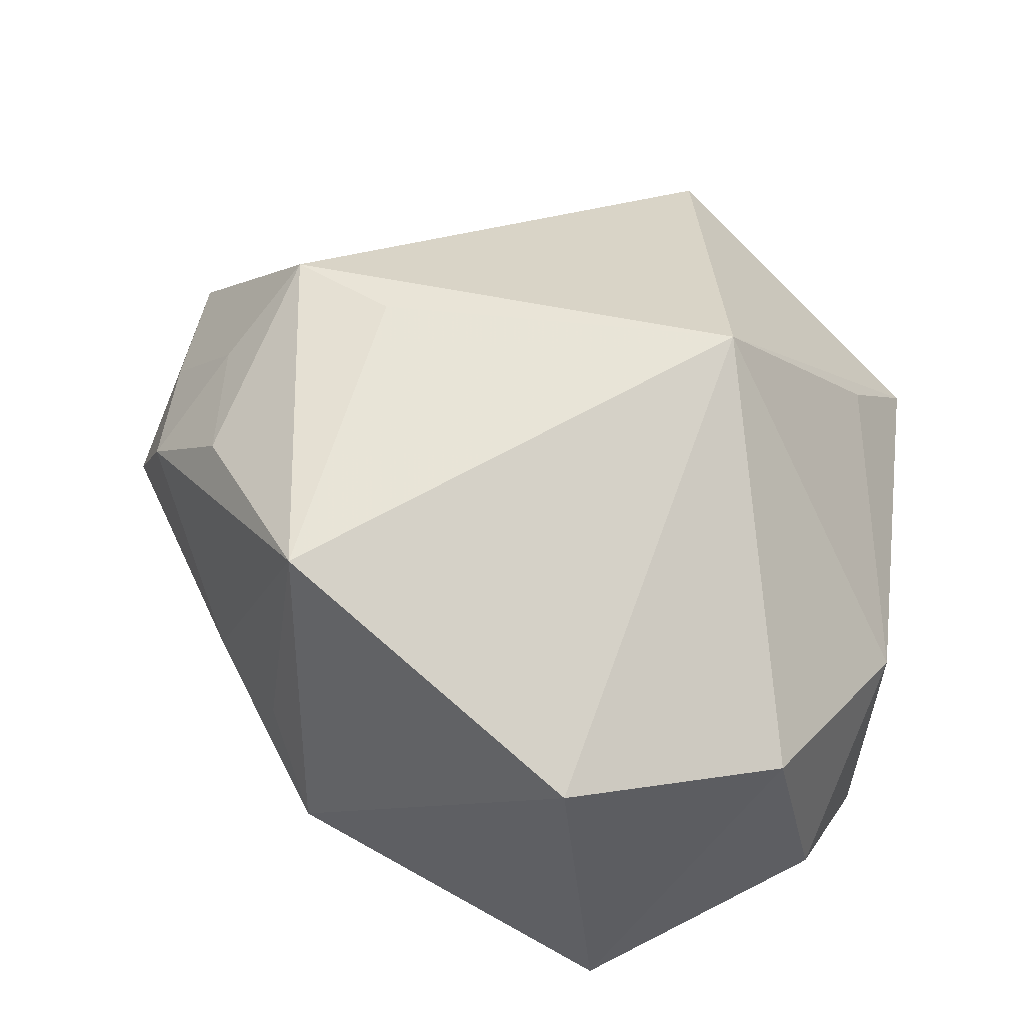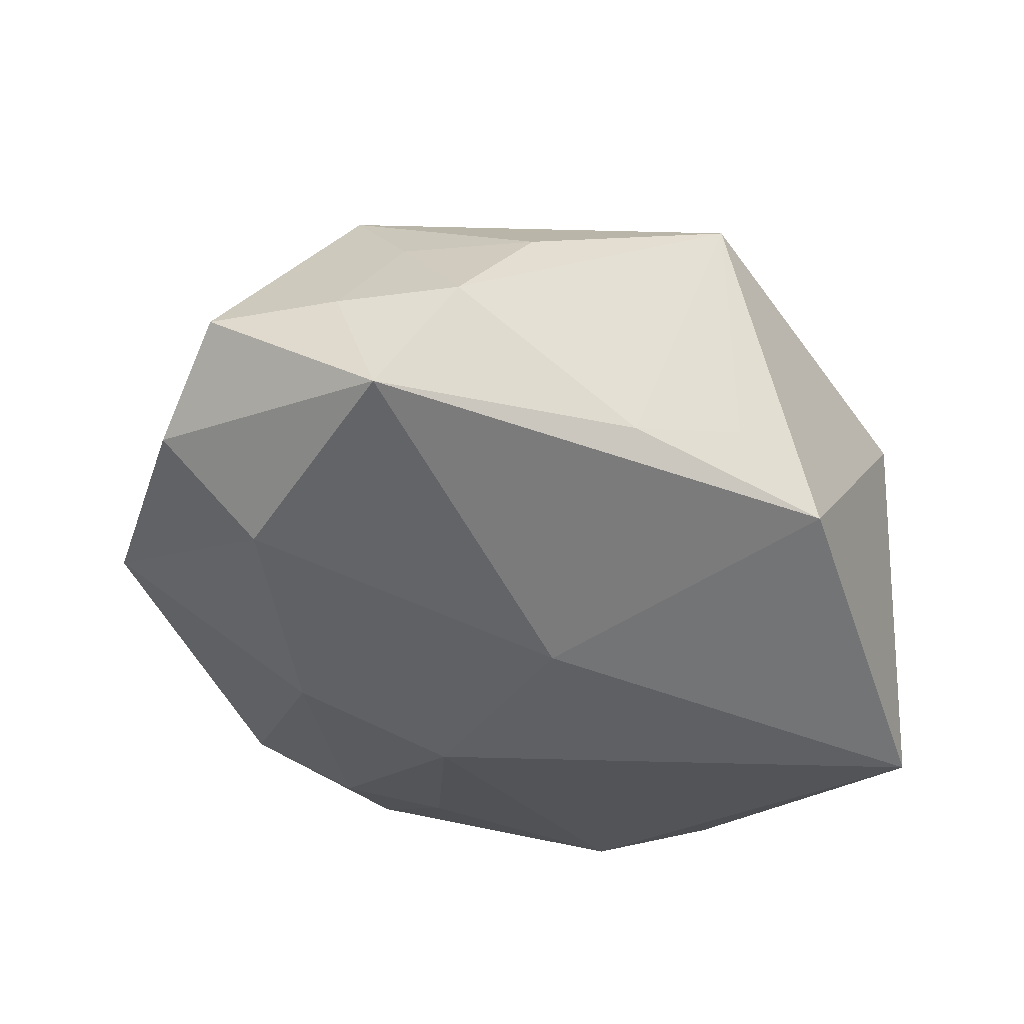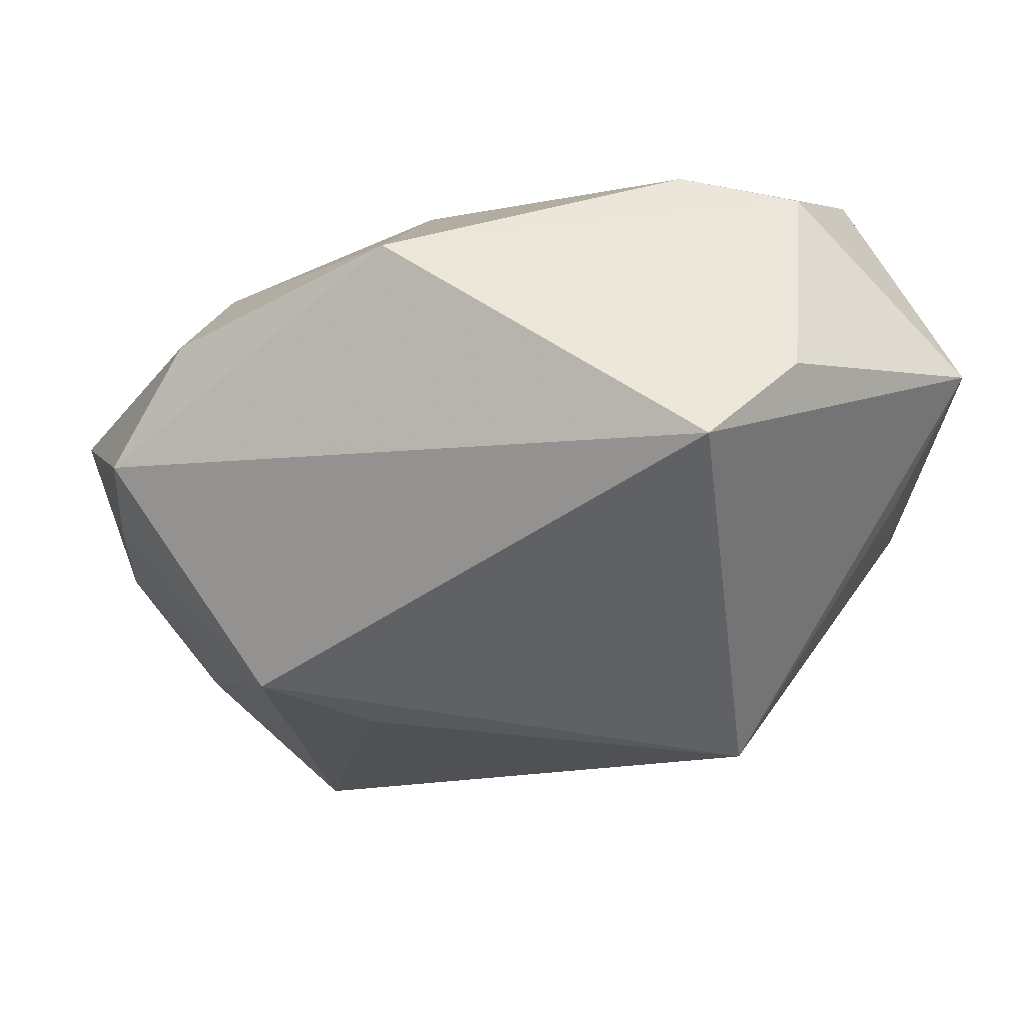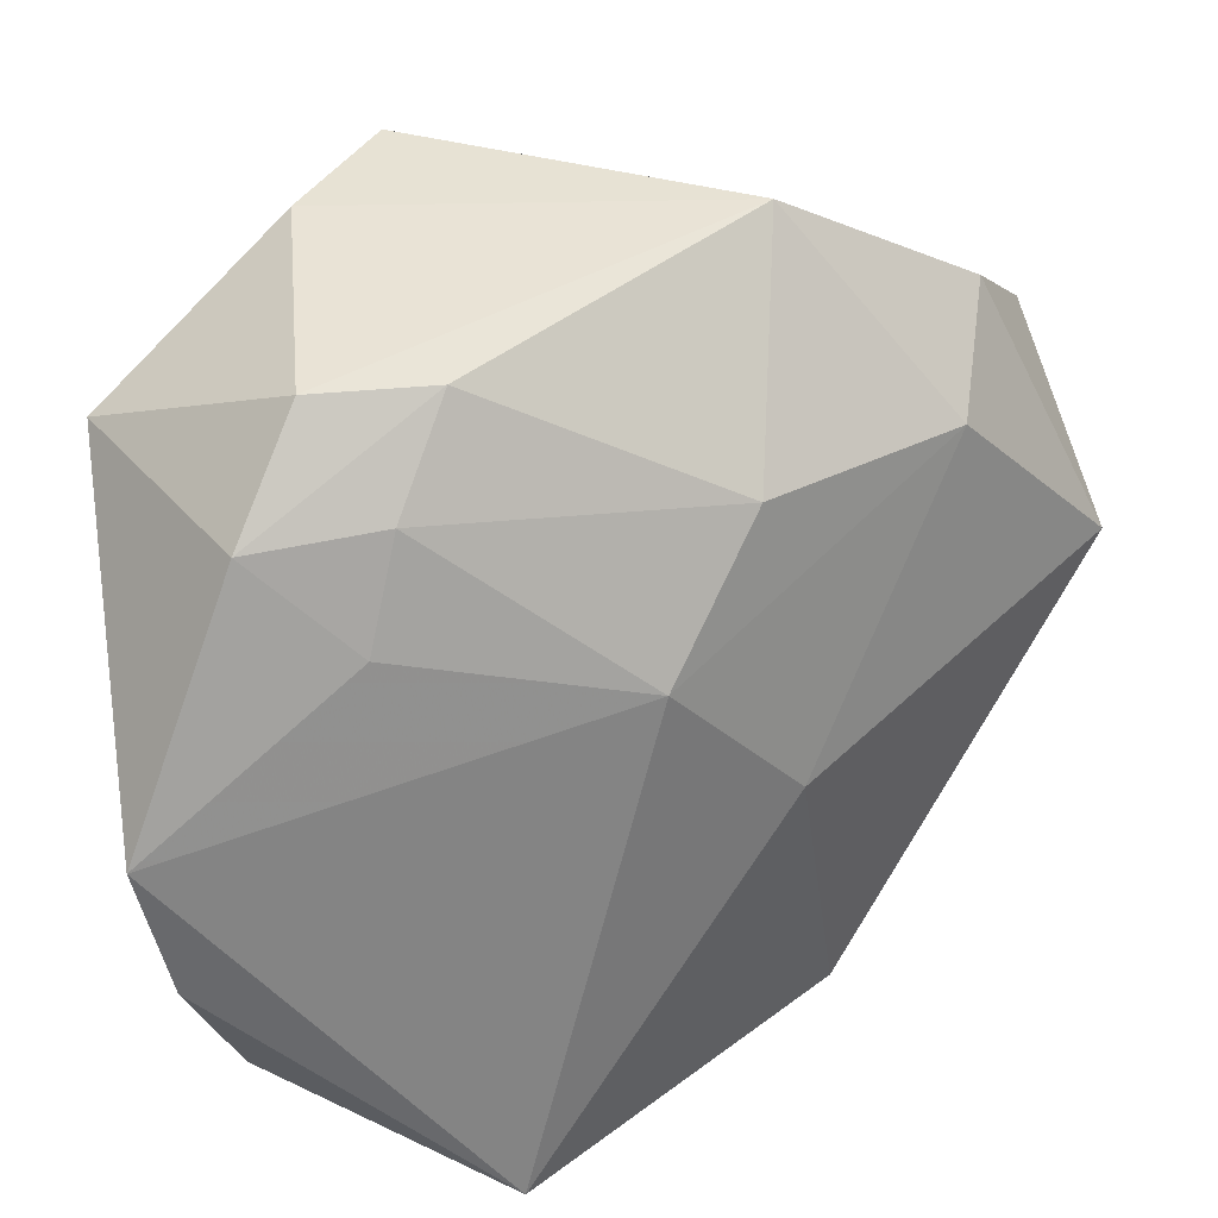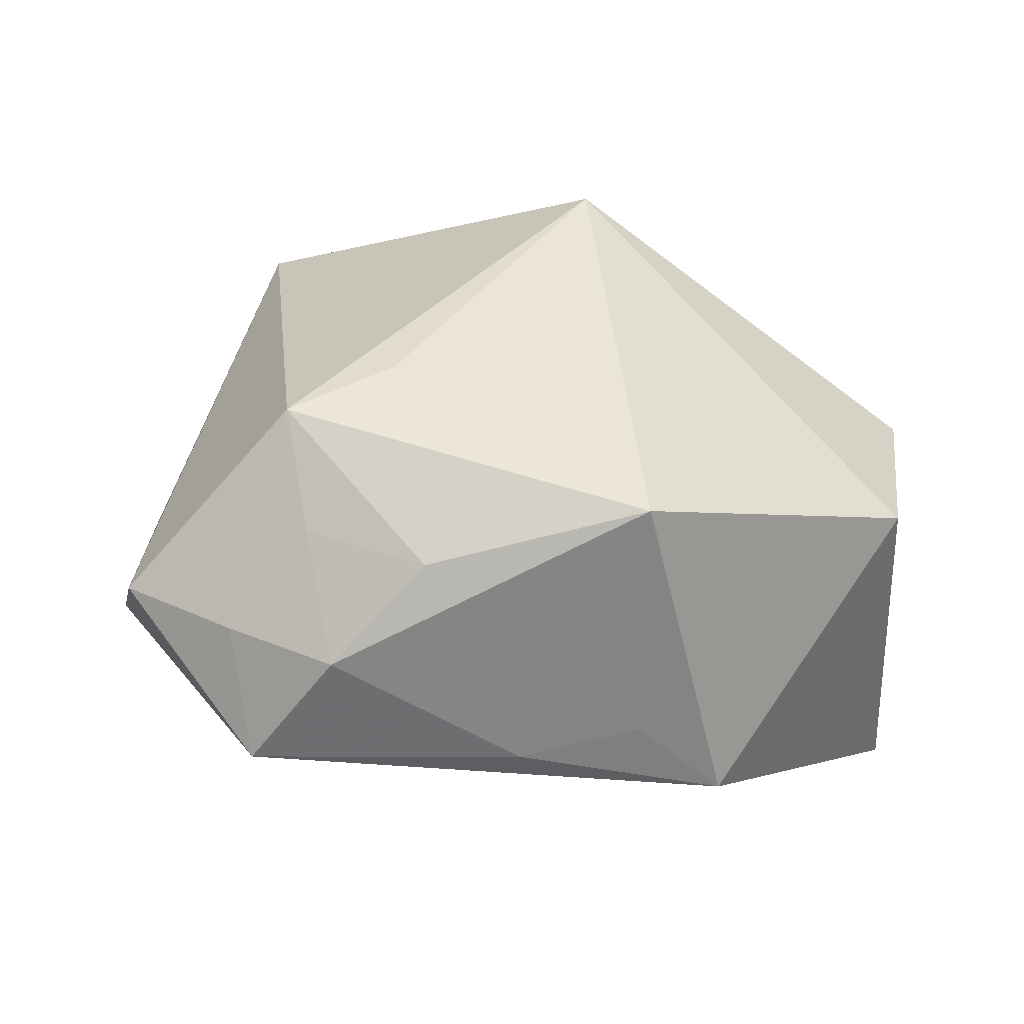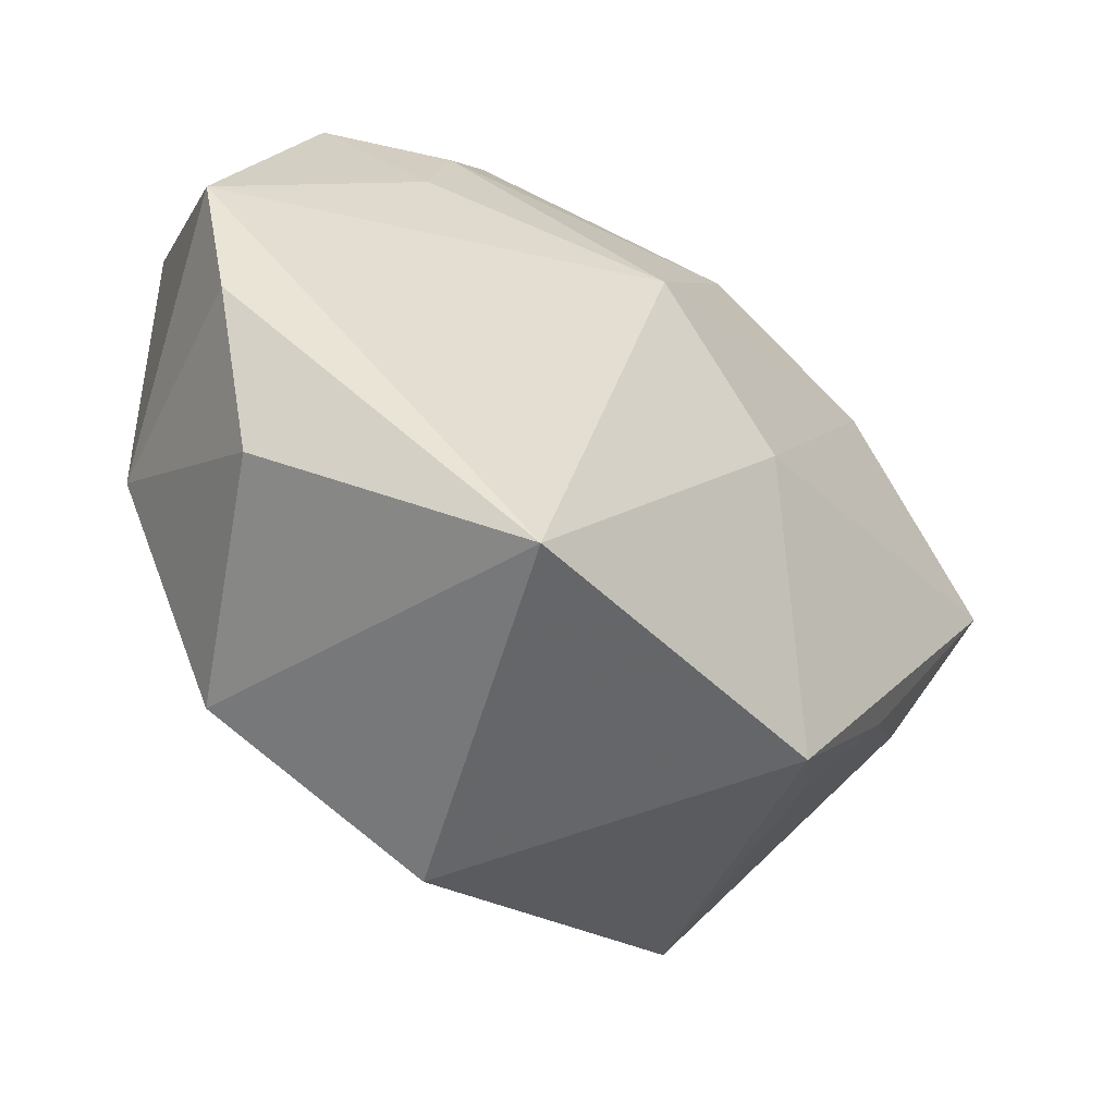
<metadata>
{"format":"obj","ext":"obj","renderer":"f3d","projection":"perspective","resolution":1024,"background":"white","views":[{"elev":51.5,"azim":5.3,"up":"+Z"},{"elev":-22.8,"azim":-80.7,"up":"+Z"},{"elev":65.4,"azim":0.0,"up":"+Y"},{"elev":29.1,"azim":169.6,"up":"+Y"},{"elev":36.9,"azim":-61.5,"up":"+Z"},{"elev":-54.7,"azim":158.4,"up":"+Y"}]}
</metadata>
<code>
v 0.02587 -0.0254 -0.01517
v 0.02196 -0.02834 0.004968
v 0.03307 0.02046 -0.0009255
v 0.03307 -0.003482 -0.02196
v -0.01589 0.005233 0.02362
v -0.01421 0.03473 -0.005067
v -0.04125 0.005245 -0.001722
v -0.0305 -0.00611 0.01601
v -0.003791 0.0064 -0.02196
v -0.02077 -0.02196 0.02086
v -0.03632 0.02071 0.007439
v 0.01063 0.03543 0.01158
v 0.01947 0.02692 -0.01392
v 0.009752 0.02762 -0.01562
v 0.03173 -0.01239 -0.0007114
v 0.02452 0.01794 -0.0187
v 0.01613 0.01072 -0.02121
v 0.02815 0.01331 0.00715
v -0.02763 0.01852 -0.009141
v 0.01787 0.03287 0.004314
v 0.003575 -0.03541 0.008813
v 0.03036 -0.01462 -0.02082
v -0.0307 0.02613 -0.0006526
v -0.03099 0.005135 0.01579
v -0.03748 -0.0009474 0.008313
v 0.01512 0.002417 0.02574
v -0.02002 -0.02933 -0.007335
v -0.01101 0.01811 -0.01752
v -0.01487 -0.005348 -0.01685
v -0.02464 0.01076 0.02258
v -0.03723 0.00946 0.007977
v 0.01385 0.01945 -0.01941
v -0.02986 -0.01474 -0.0022
v 0.006528 -0.0352 -0.02196
v -0.02365 -0.02302 -0.000385
f 10 21 26
f 10 27 21
f 26 21 2
f 3 12 26
f 4 16 3
f 7 27 33
f 17 4 9
f 17 16 4
f 9 19 28
f 18 3 26
f 4 3 15
f 2 1 15
f 3 18 15
f 26 2 15
f 15 18 26
f 12 3 20
f 29 27 7
f 29 19 9
f 7 19 29
f 26 12 30
f 30 8 10
f 27 10 35
f 35 33 27
f 10 33 35
f 9 4 34
f 27 29 34
f 21 27 34
f 34 29 9
f 34 2 21
f 34 1 2
f 4 15 22
f 22 15 1
f 22 34 4
f 1 34 22
f 12 20 6
f 6 28 19
f 5 10 26
f 26 30 5
f 5 30 10
f 16 17 32
f 32 17 9
f 9 28 32
f 13 6 20
f 13 3 16
f 13 20 3
f 11 30 12
f 12 6 11
f 11 31 30
f 7 31 11
f 8 30 24
f 30 31 24
f 6 13 14
f 28 6 14
f 14 32 28
f 16 32 14
f 14 13 16
f 23 19 7
f 7 11 23
f 23 6 19
f 23 11 6
f 8 24 25
f 25 24 31
f 25 31 7
f 10 8 25
f 7 33 25
f 25 33 10

</code>
